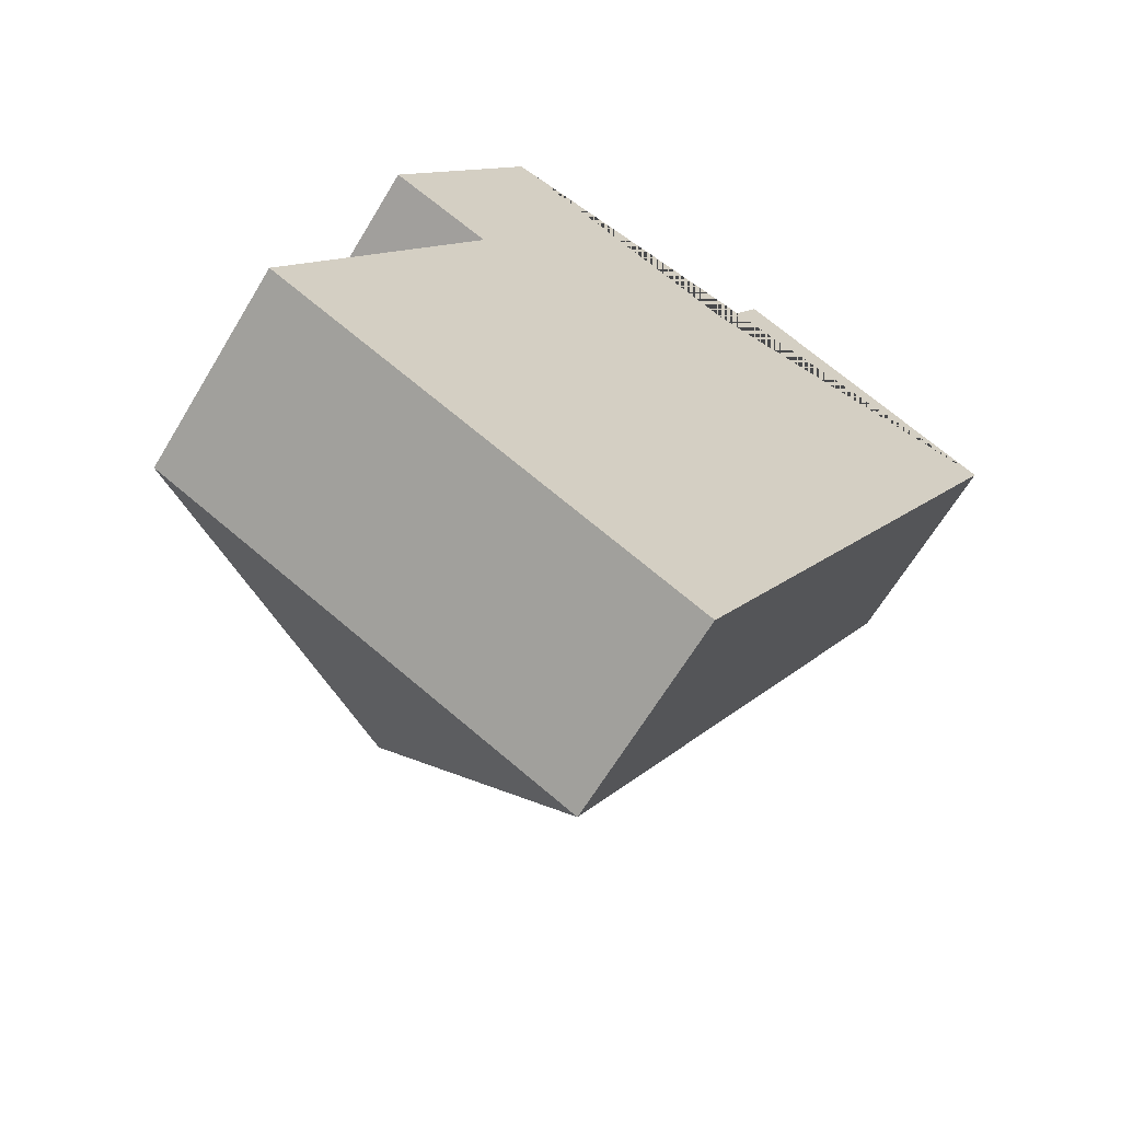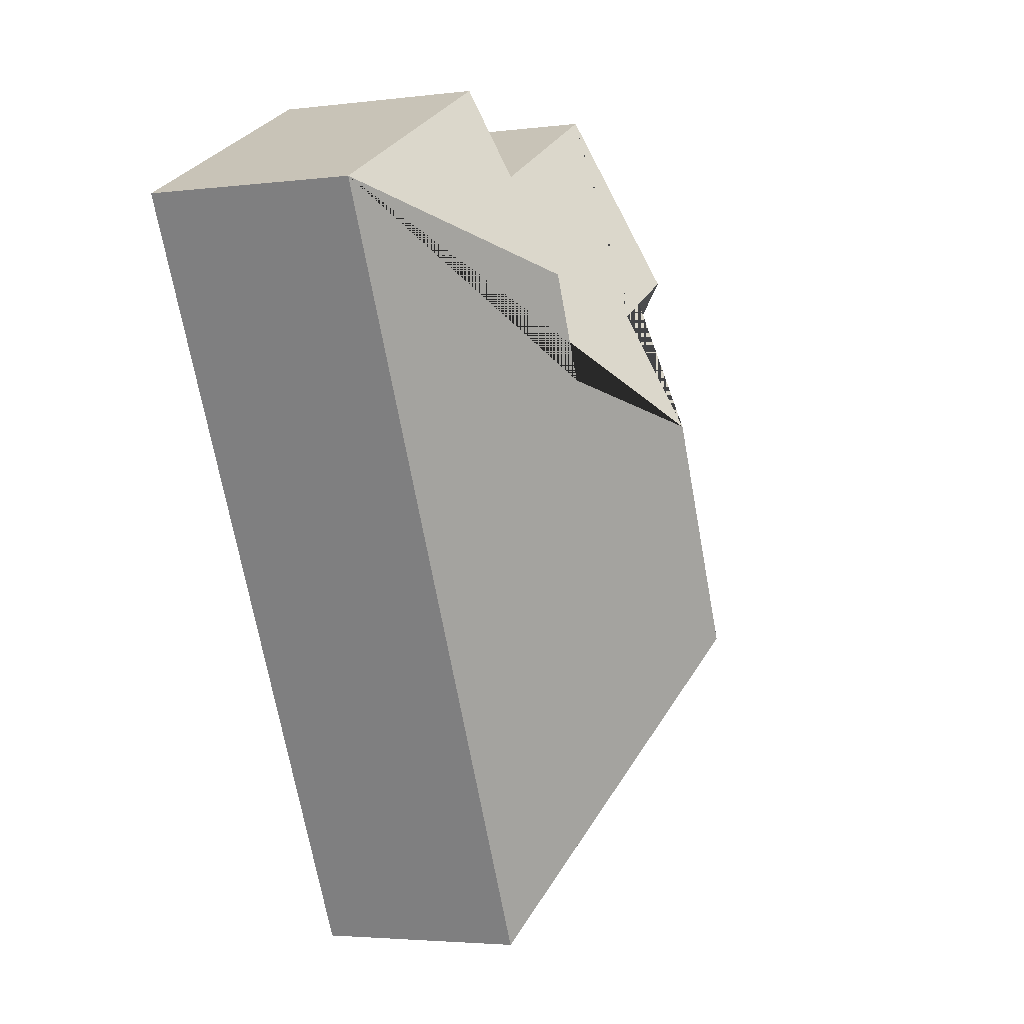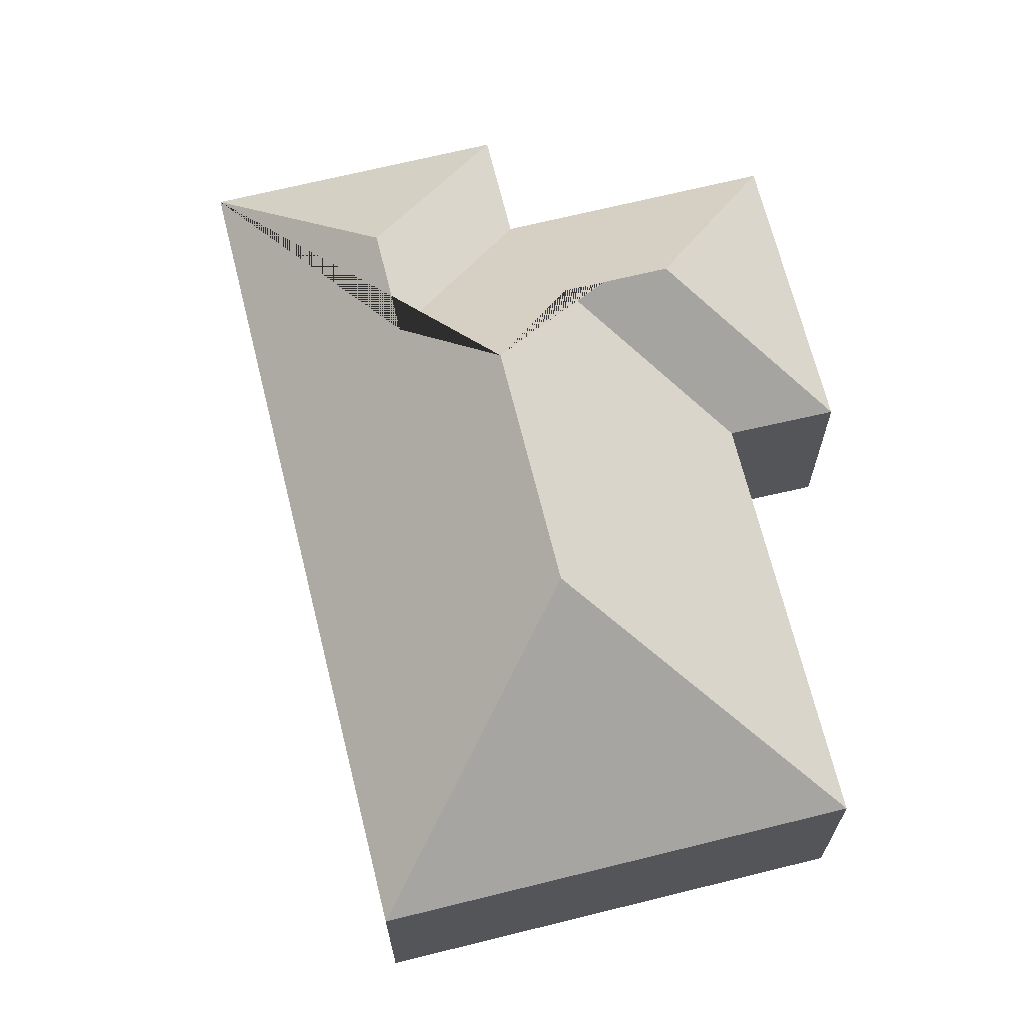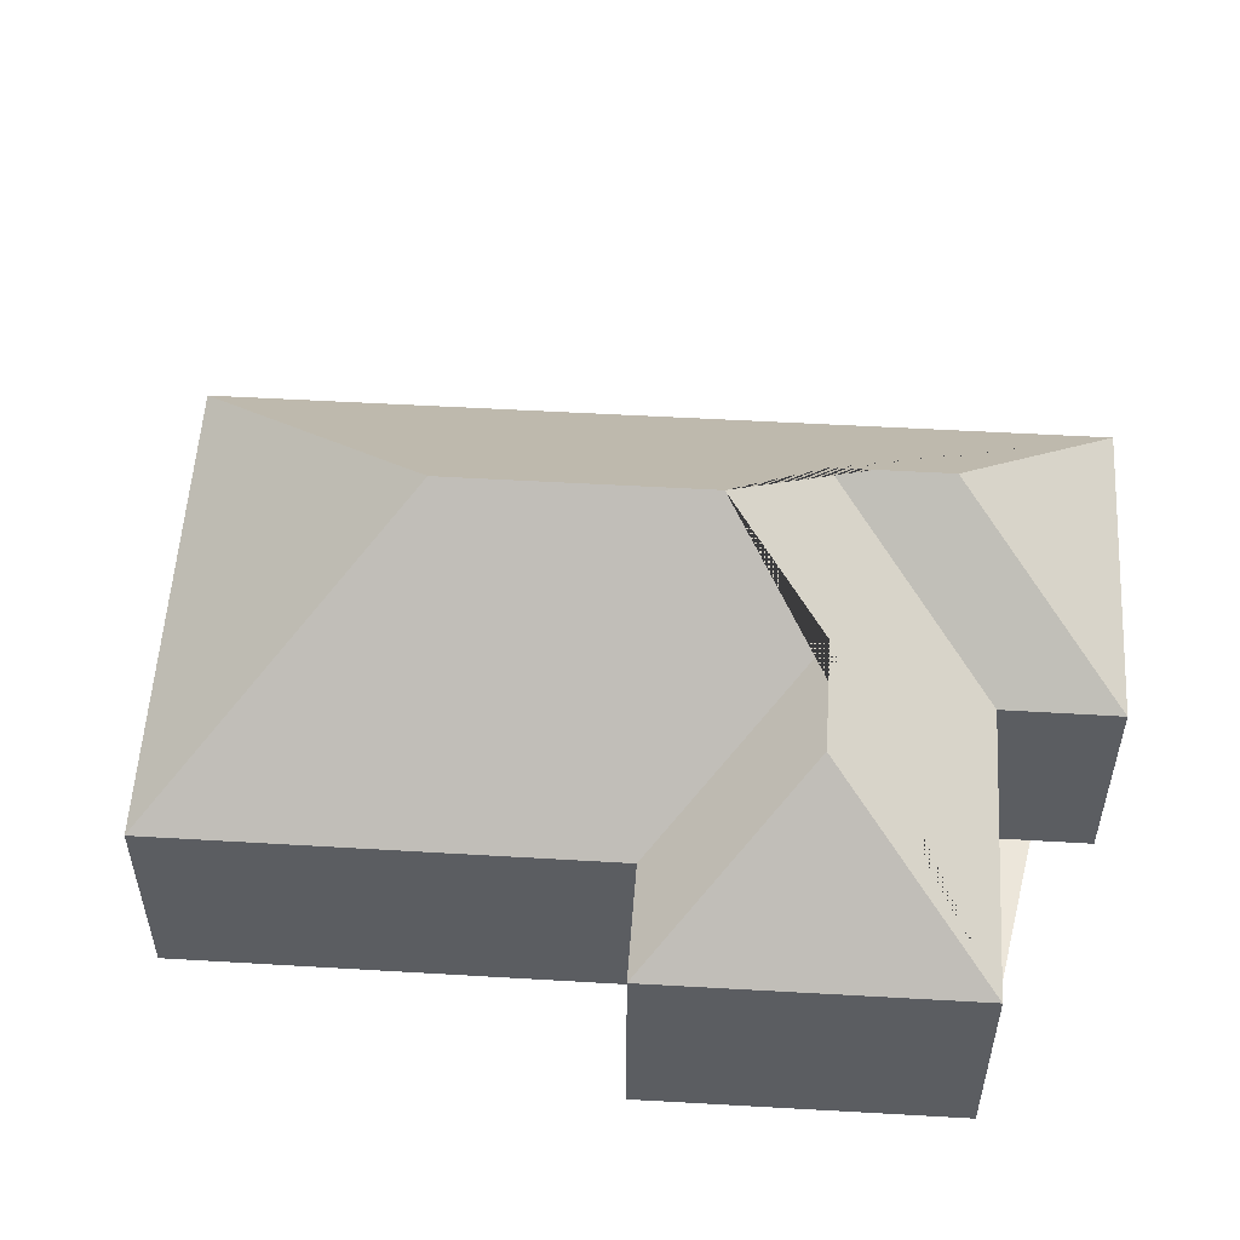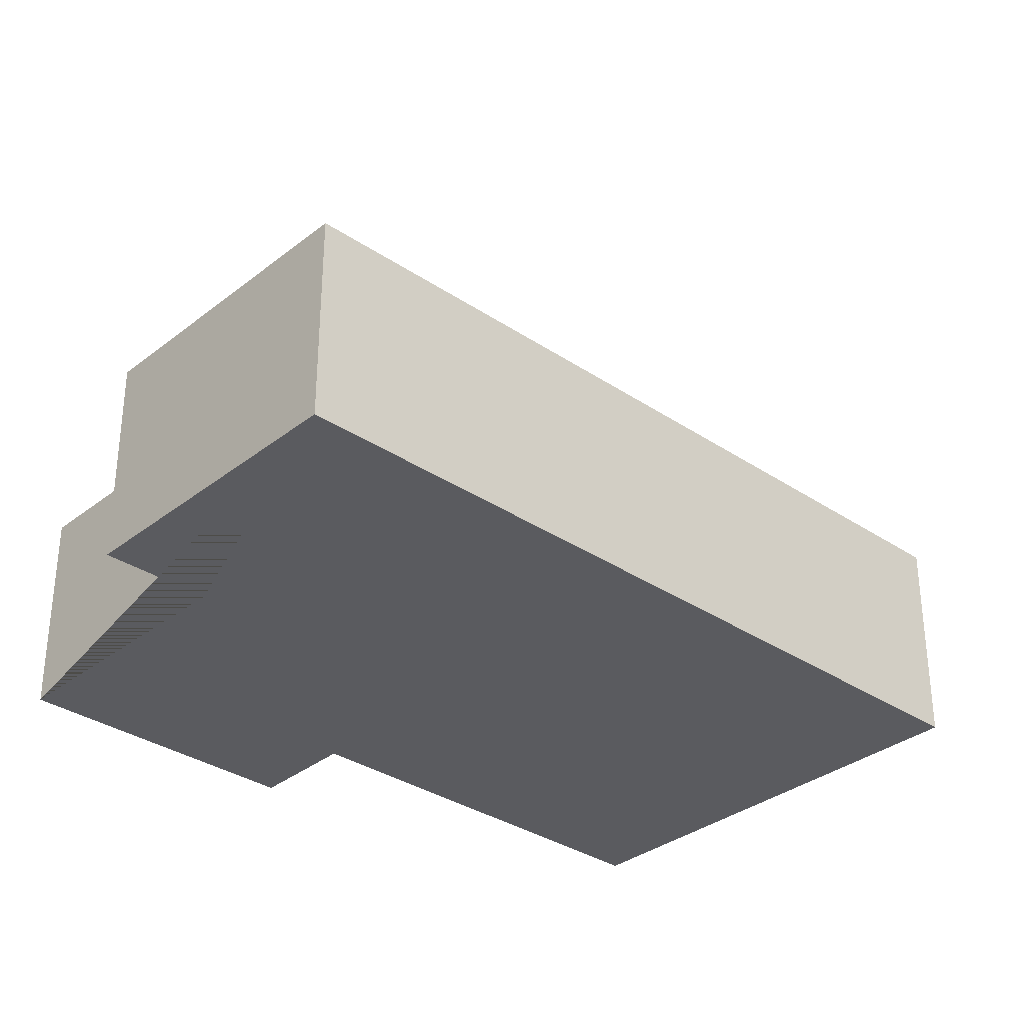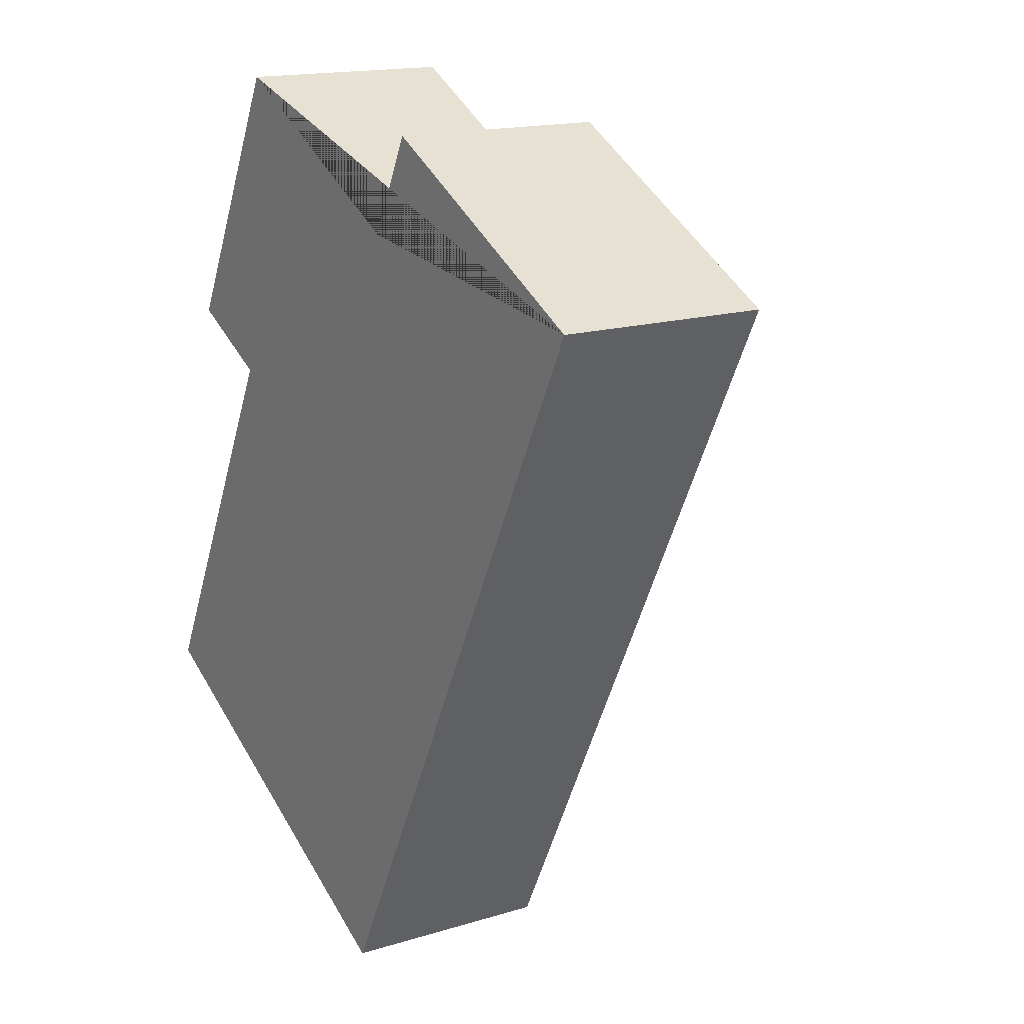
<metadata>
{"format":"obj","ext":"obj","renderer":"f3d","projection":"perspective","resolution":1024,"background":"white","views":[{"elev":-64.7,"azim":-30.9,"up":"+Z"},{"elev":-3.5,"azim":112.9,"up":"+Z"},{"elev":68.0,"azim":-166.7,"up":"+Y"},{"elev":54.5,"azim":-59.3,"up":"+Y"},{"elev":-33.0,"azim":74.4,"up":"+Y"},{"elev":16.1,"azim":57.6,"up":"+Z"}]}
</metadata>
<code>
o BK39_500_018029_0031
v 302.6 75 -76.99
v 205.1 75 -26.78
v 187 75 -62.19
v 97.62 75 -16.16
v 229.3 119.7 -101.4
v 155.7 118.4 -106.1
v 121.1 118.6 -88.6
v 211.3 119.6 -136.5
v 169.8 145 -150.2
v 48.54 75 -111.5
v 84.11 75 -129.1
v 130.1 144.9 -227.6
v 166 75 -342.2
v 14.93 75 -264.4
v 302.6 0 -76.99
v 205.1 0 -26.78
v 187 0 -62.19
v 97.62 0 -16.16
v 48.54 0 -111.5
v 84.11 0 -129.1
v 14.93 0 -264.4
v 166 0 -342.2
f 10 4 7
f 4 3 8 9 6 7
f 3 2 5 8
f 2 1 5
f 1 13 12 9 8 5
f 14 12 13
f 14 11 6 9 12
f 10 7 6 11
f 15 16 17 18 19 20 21 22
f 1 15 16 2
f 2 16 17 3
f 3 17 18 4
f 4 18 19 10
f 10 19 20 11
f 11 20 21 14
f 14 21 22 13
f 13 22 15 1

</code>
